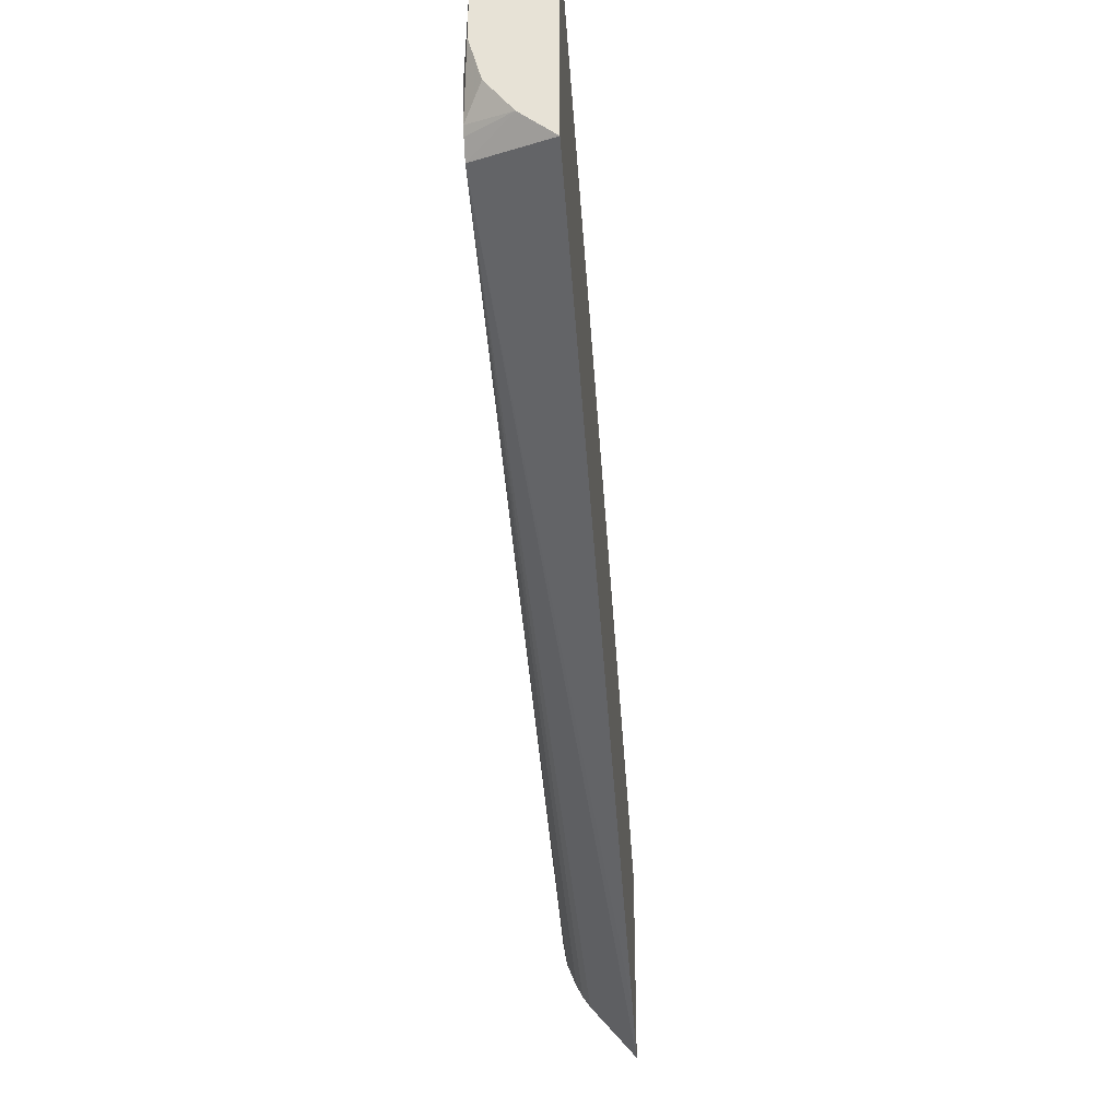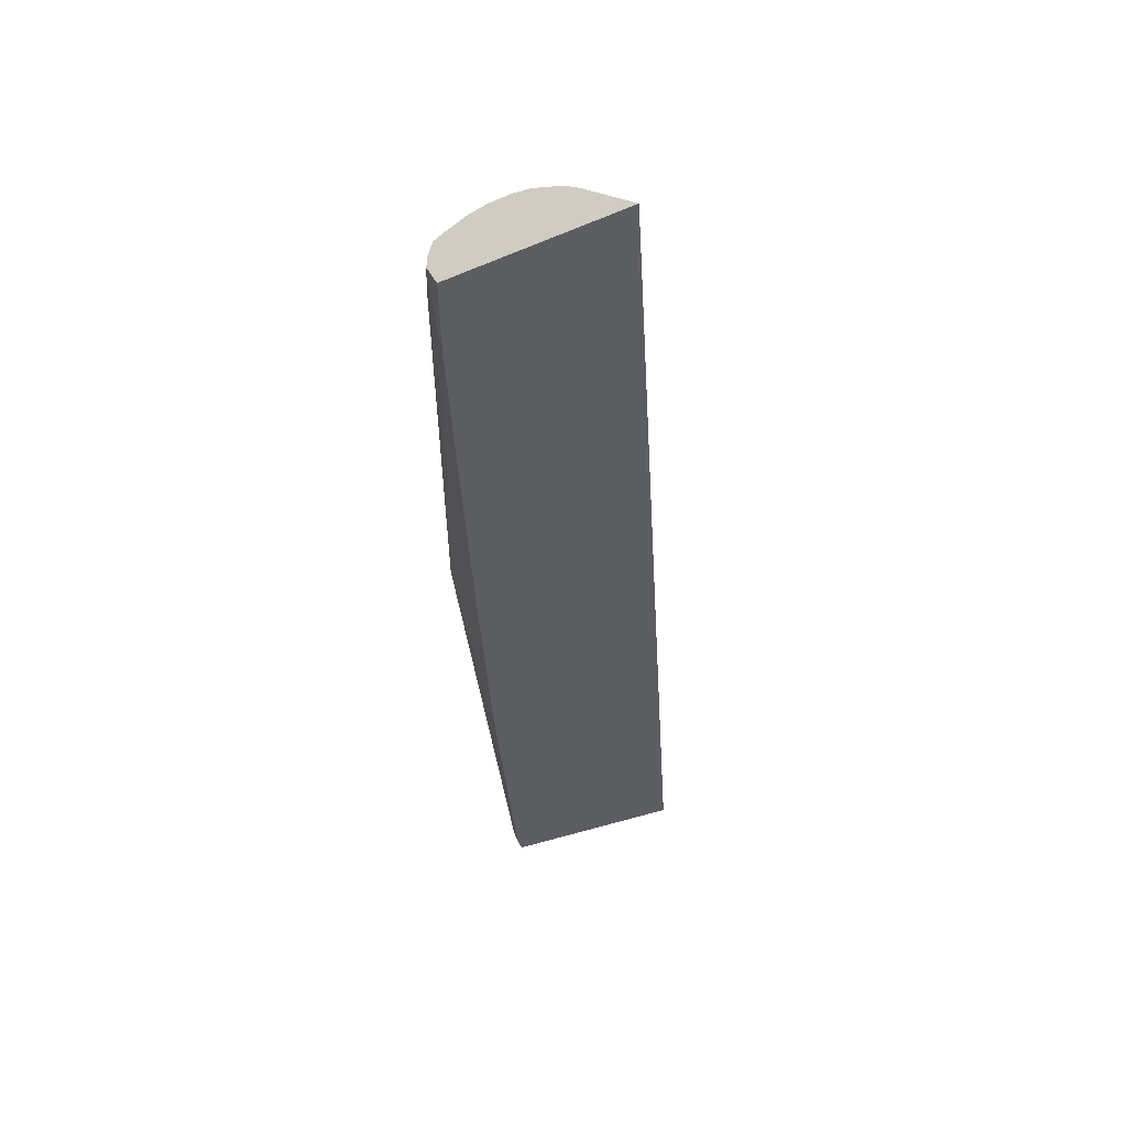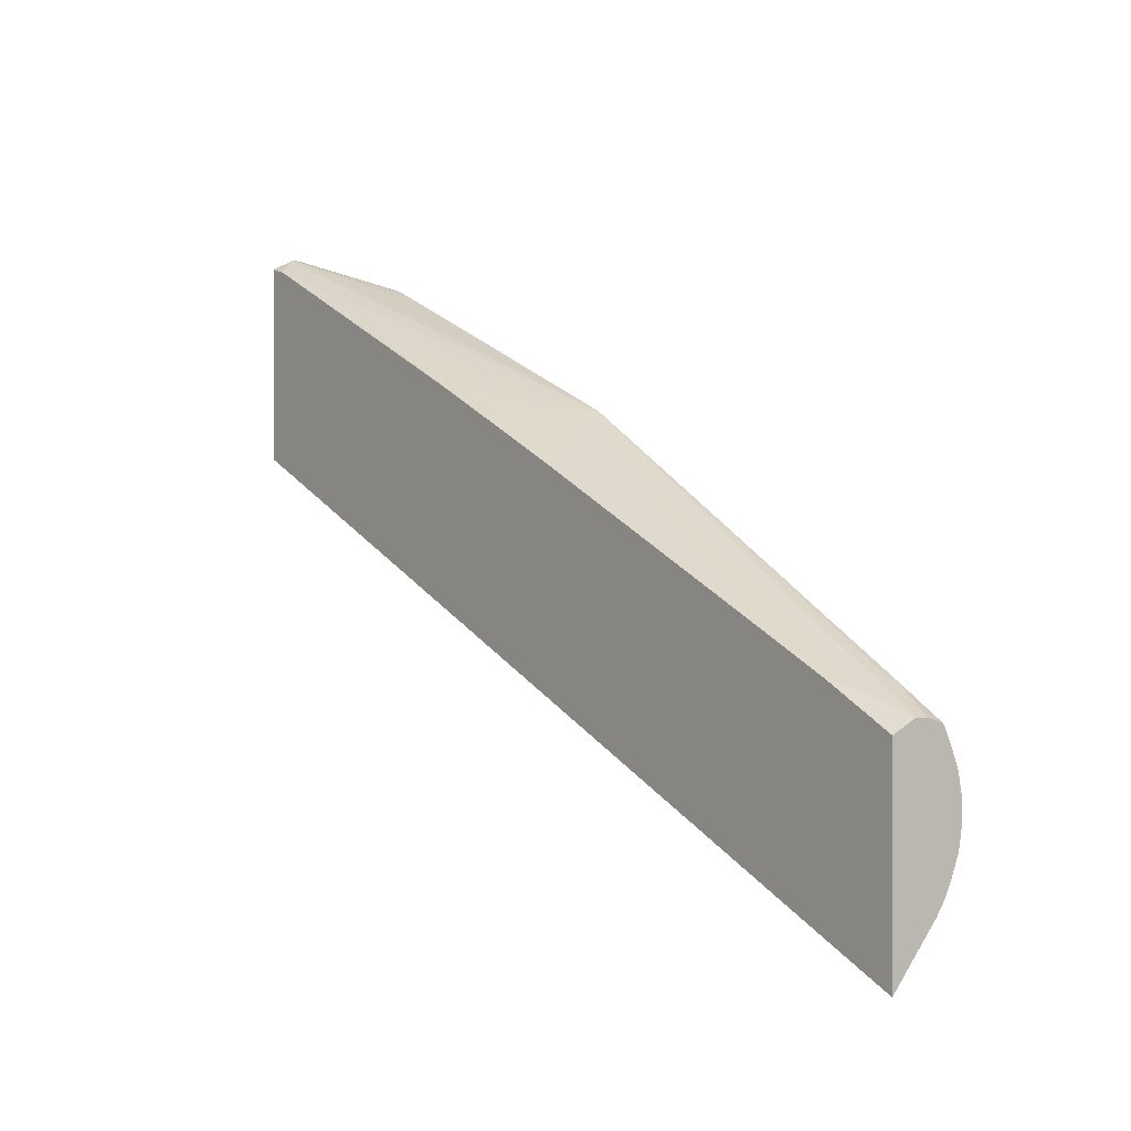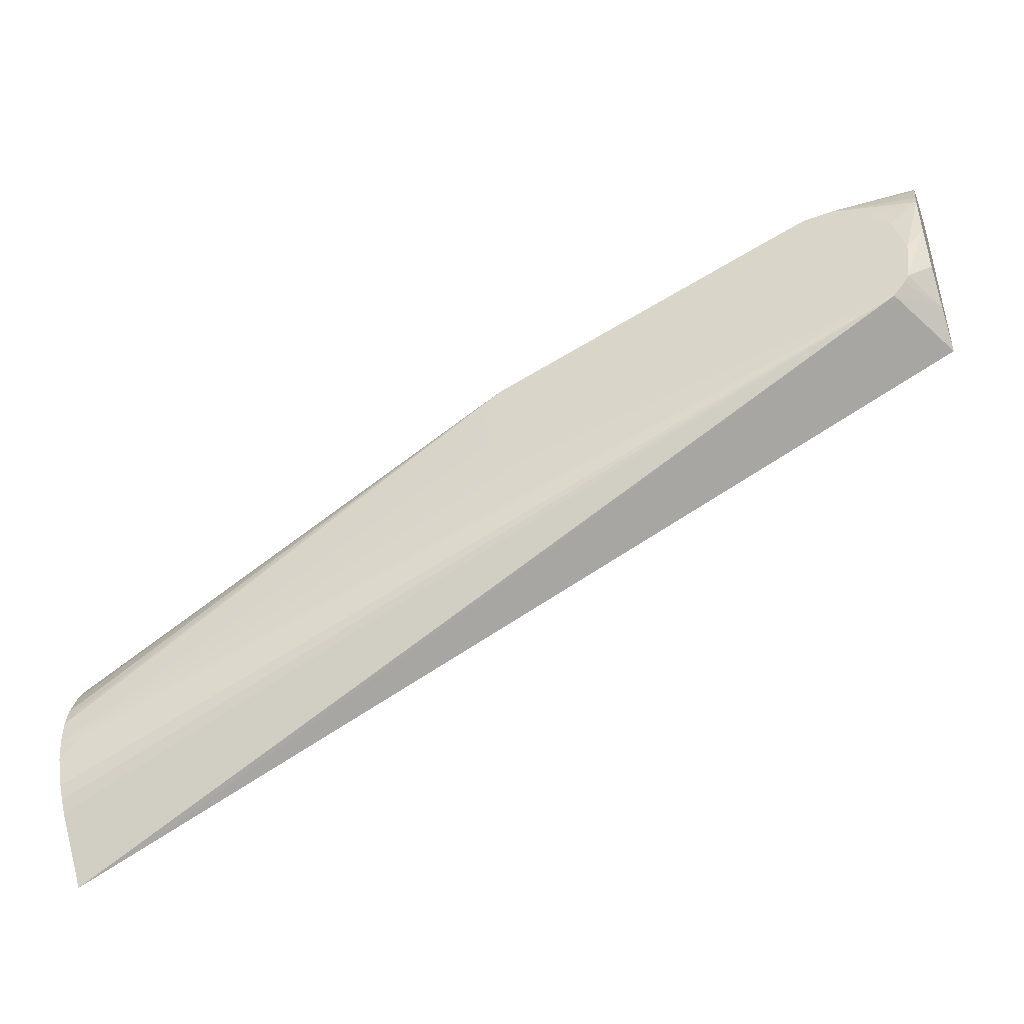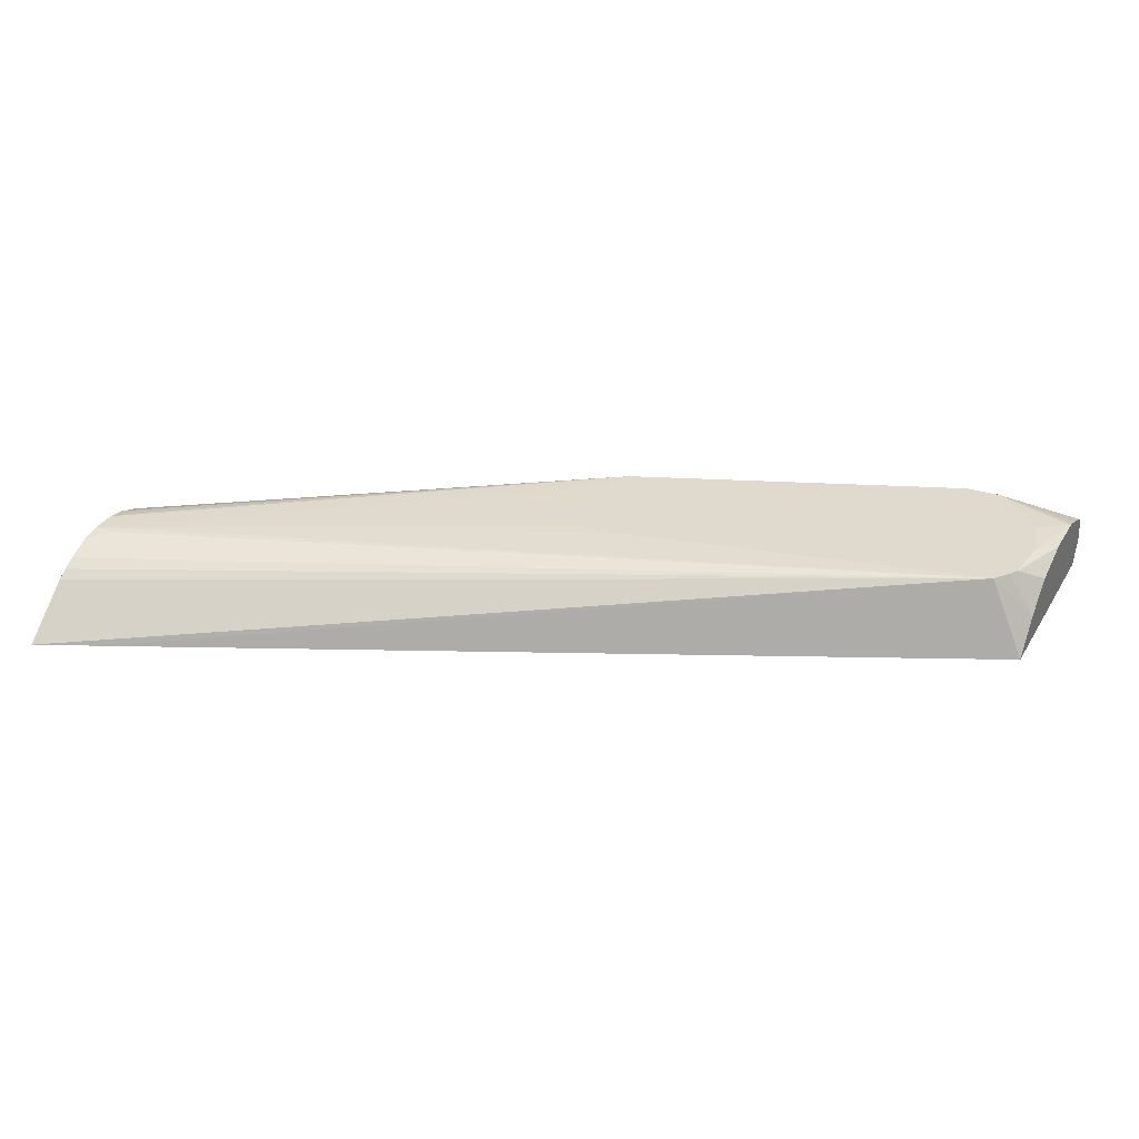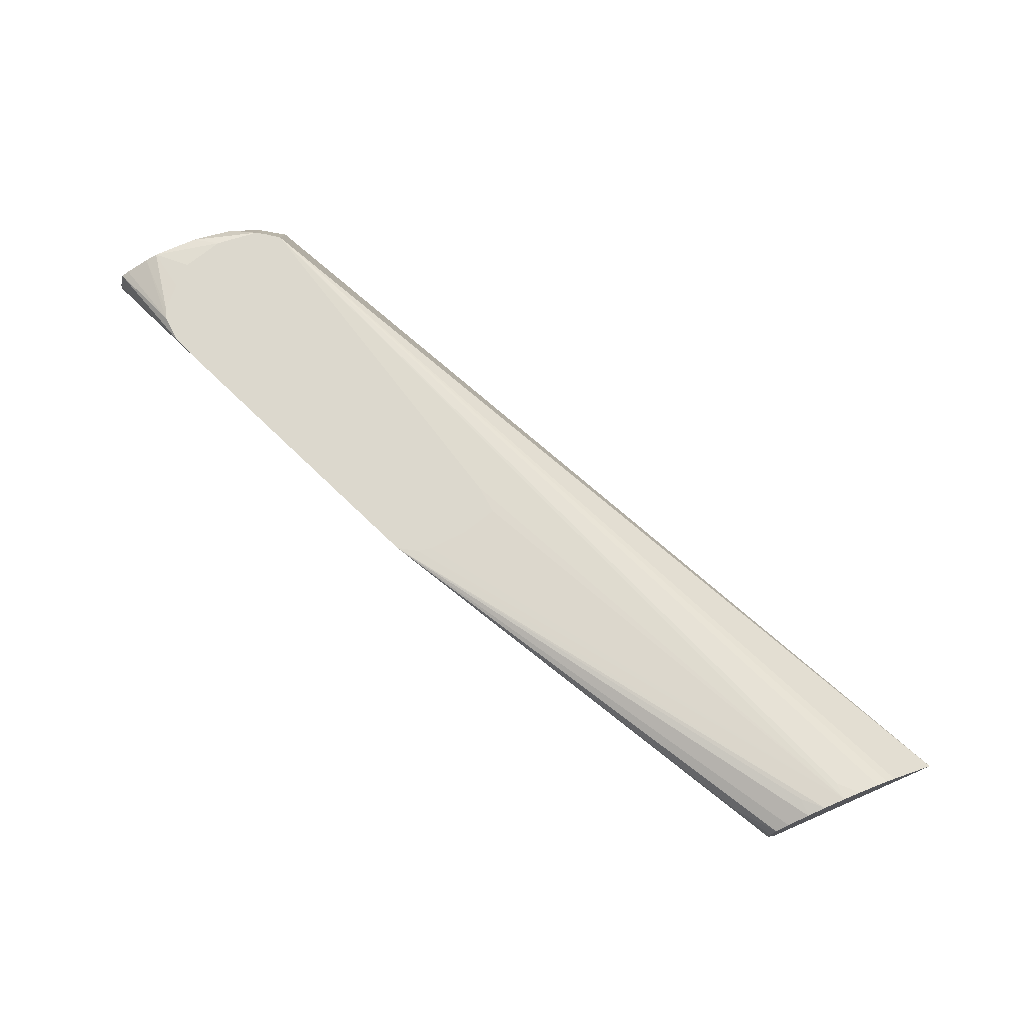
<metadata>
{"format":"obj","ext":"obj","renderer":"f3d","projection":"perspective","resolution":1024,"background":"white","views":[{"elev":-30.8,"azim":94.9,"up":"+Y"},{"elev":-36.6,"azim":-61.5,"up":"+Z"},{"elev":0.5,"azim":-127.1,"up":"+Y"},{"elev":-46.2,"azim":20.0,"up":"+Y"},{"elev":32.9,"azim":26.6,"up":"+Z"},{"elev":72.5,"azim":-113.6,"up":"+Z"}]}
</metadata>
<code>
v 0.02183 0.03364 0.002999
v 0.02183 0.03363 0.003282
v 0.02183 0.03323 0.002131
v 0.0212 0.03308 0.002131
v 0.02073 0.03319 0.003068
v 0.005166 0.02713 0.005025
v 0.01989 0.03297 0.00366
v 0.017 0.03203 0.005025
v 0.01757 0.03224 0.005025
v 0.02183 0.0334 0.004144
v 0.02183 0.02593 0.002131
v 0.01046 0.02824 0.002131
v 0.0104 0.02823 0.002144
v 0.01365 0.02976 0.002229
v 0.003909 0.02514 0.002131
v -0.005711 0.02045 0.002131
v -0.008904 0.01888 0.002131
v -0.009902 0.01857 0.002556
v -0.01162 0.01788 0.003028
v -0.01019 0.01875 0.00361
v -0.01019 0.01875 0.00382
v -0.01162 0.01768 0.004109
v -0.01162 0.01717 0.004369
v -0.01162 0.01634 0.004707
v -0.0109 0.01634 0.004817
v -0.01162 0.01563 0.004844
v 0.004695 0.02639 0.005025
v 0.01612 0.03167 0.005025
v 0.007147 0.02668 0.002131
v 0.01874 0.03233 0.005025
v 0.02183 0.03309 0.004309
v 0.02183 0.02697 0.003408
v 0.02146 0.02671 0.003665
v 0.02034 0.0264 0.005025
v -0.009323 0.01134 0.002131
v -0.01162 0.01743 0.002131
v -0.01162 0.01785 0.003523
v -0.01162 0.01476 0.004851
v 0.00459 0.02586 0.005025
v 0.01915 0.03218 0.005025
v 0.02183 0.03216 0.004693
v 0.02183 0.02823 0.004395
v 0.02098 0.0273 0.005025
v 0.02079 0.027 0.005025
v 0.006221 0.02296 0.005025
v -0.0109 0.01476 0.00483
v -0.01162 0.01405 0.004729
v -0.01162 0.01315 0.004372
v -0.01162 0.01269 0.004124
v -0.01162 0.0123 0.00385
v -0.01162 0.01027 0.002131
v 0.005114 0.02286 0.005025
v 0.005052 0.02285 0.005025
v 0.004669 0.0243 0.005025
v 0.02 0.03139 0.005025
v 0.02183 0.03168 0.004843
v 0.02183 0.0299 0.00486
v 0.02116 0.02894 0.005025
v 0.02073 0.0306 0.005025
v 0.02117 0.02899 0.005025
v 0.02073 0.03059 0.005025
f 1 2 10
f 1 10 31
f 1 31 41
f 1 41 56
f 1 56 57
f 1 57 42
f 1 42 32
f 1 32 11
f 1 11 3
f 1 3 4
f 1 4 5
f 1 5 6
f 1 6 7
f 1 7 8
f 1 8 9
f 1 9 2
f 2 9 10
f 3 11 35
f 3 35 51
f 3 51 36
f 3 36 17
f 3 17 16
f 3 16 15
f 3 15 29
f 3 29 12
f 3 12 4
f 4 12 13
f 4 13 14
f 4 14 6
f 4 6 5
f 6 15 16
f 6 16 17
f 6 17 18
f 6 18 19
f 6 19 20
f 6 20 21
f 6 21 22
f 6 22 23
f 6 23 24
f 6 24 25
f 6 25 26
f 6 26 27
f 6 27 39
f 6 39 54
f 6 54 53
f 6 53 52
f 6 52 45
f 6 45 34
f 6 34 44
f 6 44 43
f 6 43 58
f 6 58 60
f 6 60 61
f 6 61 59
f 6 59 55
f 6 55 40
f 6 40 30
f 6 30 9
f 6 9 8
f 6 8 28
f 6 28 7
f 6 14 13
f 6 13 29
f 6 29 15
f 7 28 8
f 9 30 10
f 10 30 31
f 11 32 33
f 11 33 34
f 11 34 35
f 12 29 13
f 17 36 18
f 18 36 19
f 19 36 51
f 19 51 50
f 19 50 49
f 19 49 48
f 19 48 47
f 19 47 38
f 19 38 26
f 19 26 24
f 19 24 23
f 19 23 22
f 19 22 37
f 19 37 21
f 19 21 20
f 21 37 22
f 24 26 25
f 26 38 27
f 27 38 39
f 30 40 41
f 30 41 31
f 32 42 43
f 32 43 44
f 32 44 34
f 32 34 33
f 34 45 38
f 34 38 46
f 34 46 47
f 34 47 48
f 34 48 49
f 34 49 50
f 34 50 51
f 34 51 35
f 38 47 46
f 38 45 52
f 38 52 53
f 38 53 54
f 38 54 39
f 40 55 56
f 40 56 41
f 42 57 43
f 43 57 58
f 55 59 56
f 56 60 57
f 56 59 61
f 56 61 60
f 57 60 58

</code>
